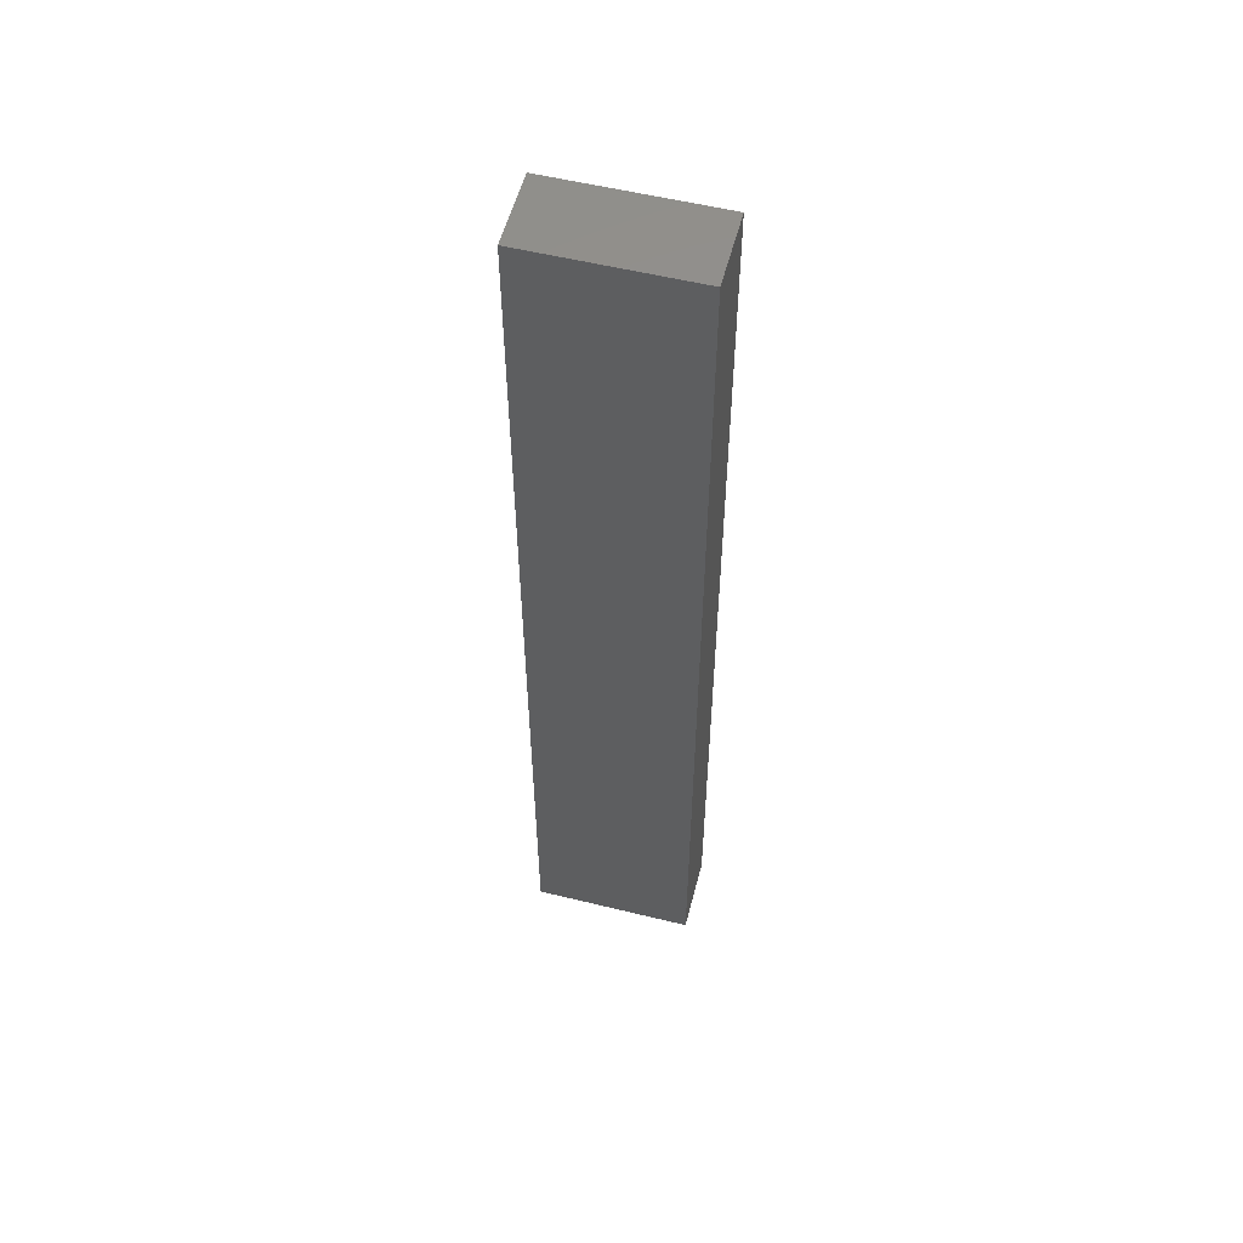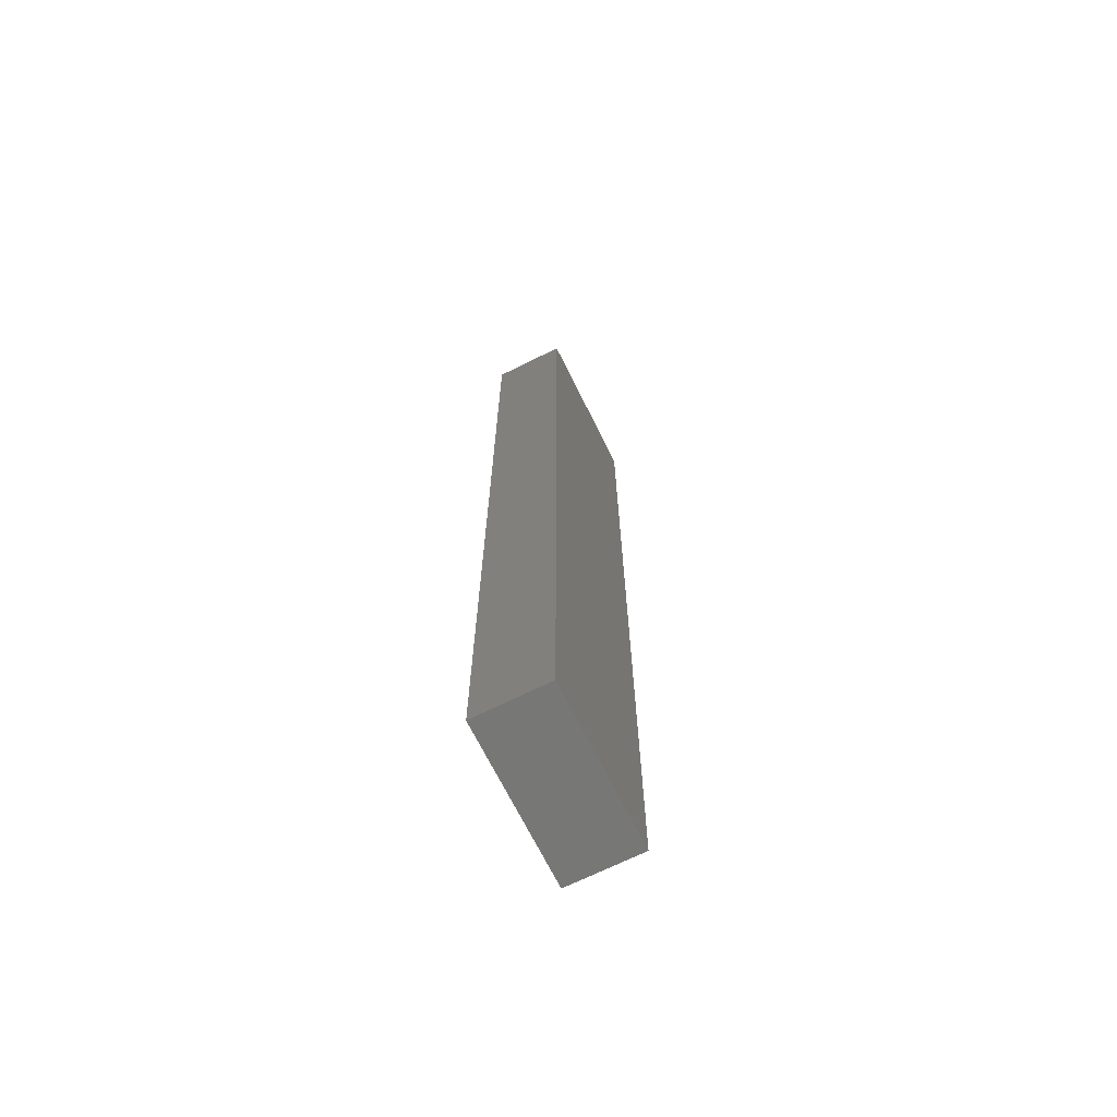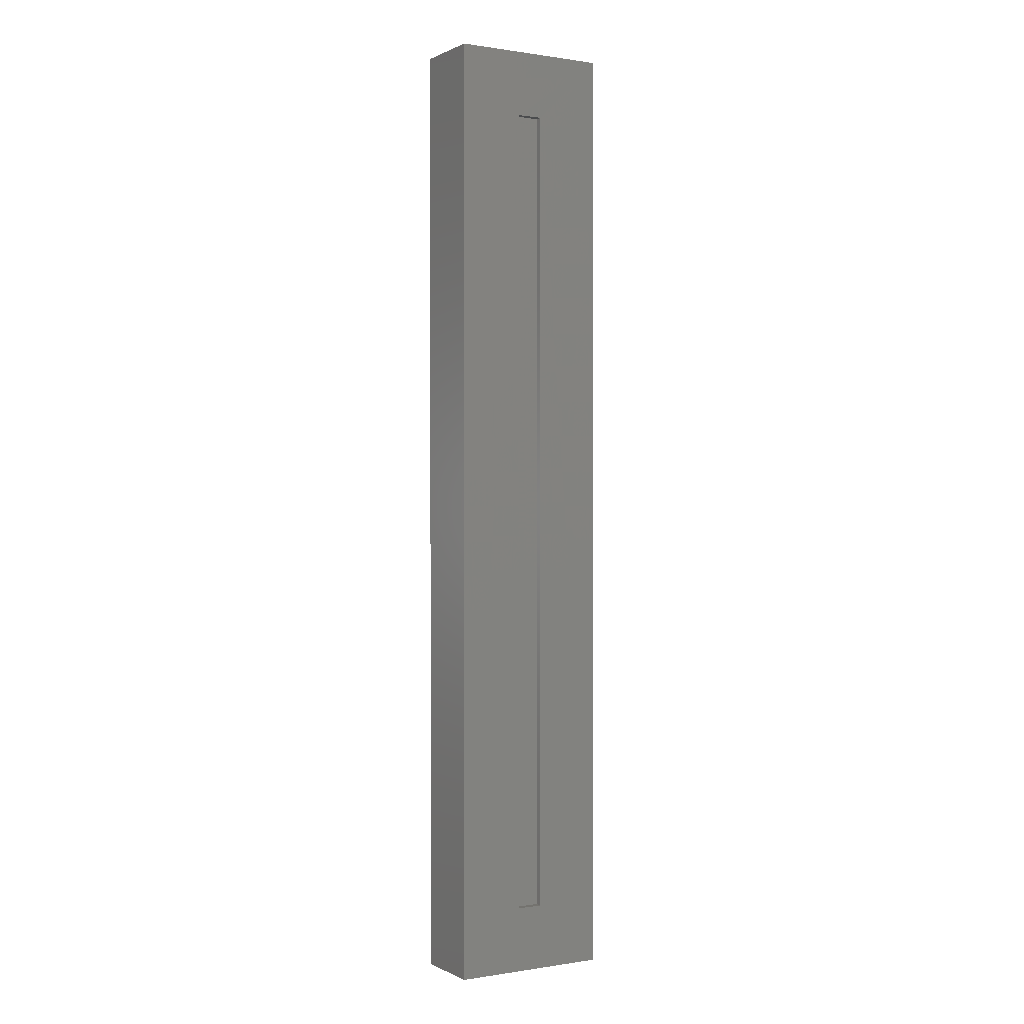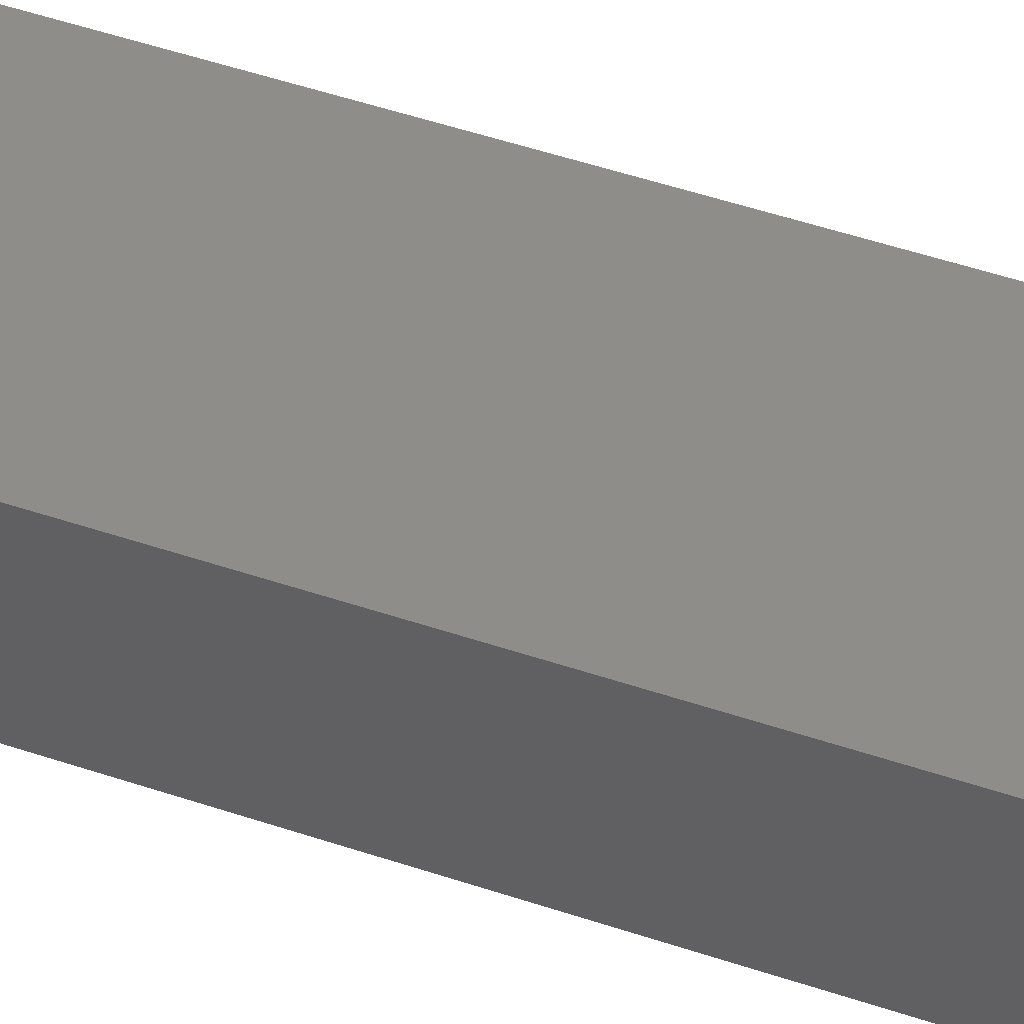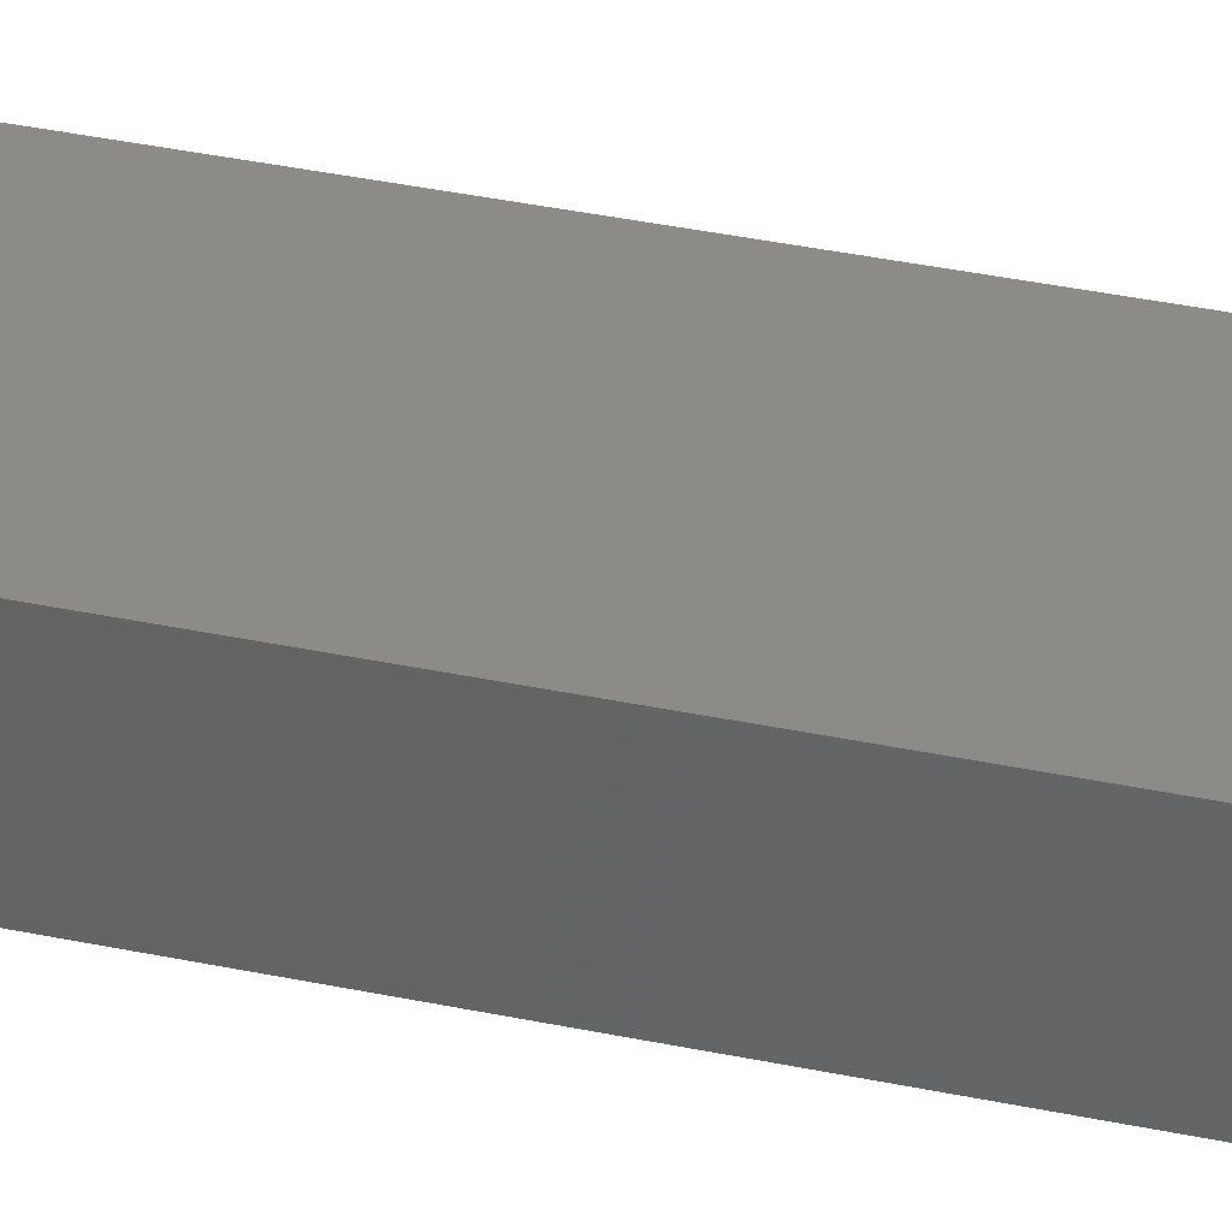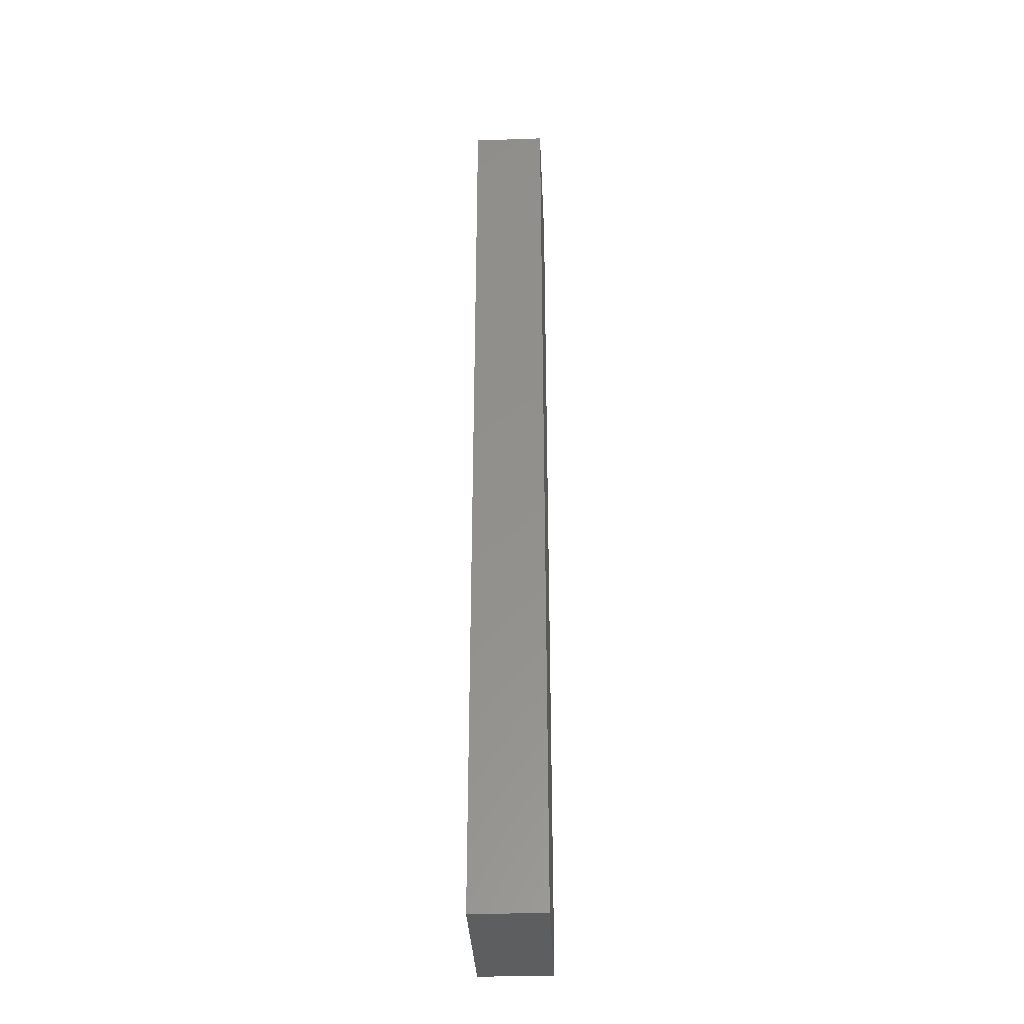
<metadata>
{"format":"stl","ext":"stl","renderer":"f3d","projection":"perspective","resolution":1024,"background":"white","views":[{"elev":55.4,"azim":14.5,"up":"+Y"},{"elev":-69.3,"azim":-63.6,"up":"+Y"},{"elev":0.3,"azim":149.3,"up":"+Y"},{"elev":41.7,"azim":-66.8,"up":"+Z"},{"elev":33.7,"azim":106.5,"up":"+Z"},{"elev":-34.4,"azim":-87.4,"up":"+Y"}]}
</metadata>
<code>
# stl→obj: 16 verts, 28 faces
v 0.07319 -0.7734 -0.02632
v -0.05757 -0.7734 -0.02632
v -0.002878 -0.7188 -0.02632
v 0.0185 -0.7188 -0.02632
v 0.0185 -0.03125 -0.02632
v 0.07319 0.02344 -0.02632
v -0.05757 0.02344 -0.02632
v -0.002878 -0.03125 -0.02632
v 0.0185 -0.03125 -0.02007
v 0.0185 -0.7188 -0.02007
v -0.002878 -0.03125 -0.02007
v -0.002878 -0.7188 -0.02007
v 0.07319 0.02344 0.03462
v 0.07319 -0.7734 0.03462
v -0.05757 0.02344 0.03462
v -0.05757 -0.7734 0.03462
f 1 2 3
f 1 3 4
f 1 4 5
f 1 5 6
f 6 5 7
f 7 5 8
f 7 8 2
f 2 8 3
f 5 4 9
f 9 4 10
f 11 12 8
f 8 12 3
f 11 8 9
f 9 8 5
f 12 10 3
f 3 10 4
f 6 13 1
f 1 13 14
f 13 15 14
f 14 15 16
f 15 7 16
f 16 7 2
f 15 13 7
f 7 13 6
f 16 2 14
f 14 2 1
f 9 10 11
f 11 10 12

</code>
